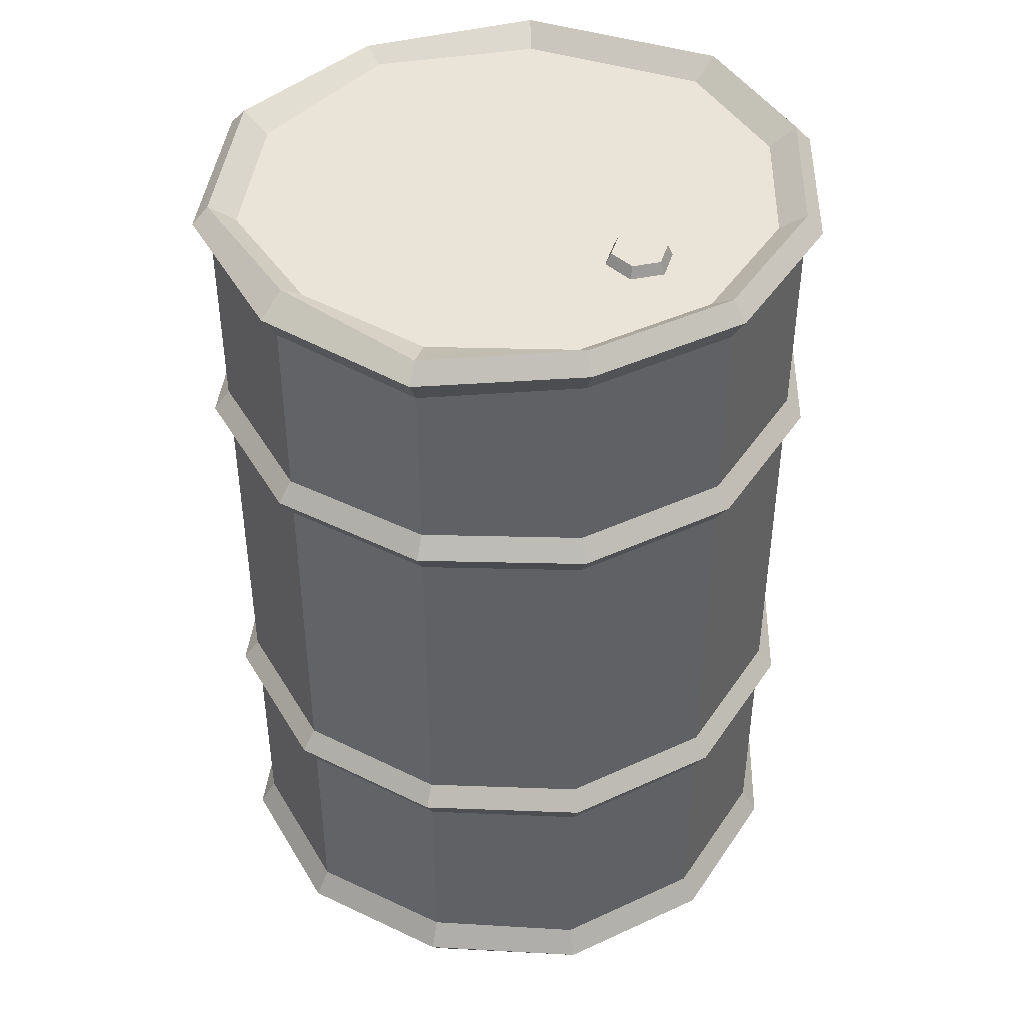
<metadata>
{"format":"obj","ext":"obj","renderer":"f3d","projection":"perspective","resolution":1024,"background":"white","views":[{"elev":42.9,"azim":-101.9,"up":"+Y"}]}
</metadata>
<code>
g SM_Prop_Barrel_01
v -0.3212 0 0.01096
v -0.271 0 0.1779
v -0.144 0 0.2974
v 0.02575 0 0.3373
v 0.1927 0 0.2871
v 0.3189 3.744e-15 0.09163
v 0.3211 3.579e-15 -0.11
v 0.187 2.634e-15 -0.2748
v 0.005175 0 -0.336
v -0.1618 0 -0.2857
v -0.2812 0 -0.1588
v -0.3299 1.045 0.01062
v -0.2785 1.045 0.1814
v -0.1486 1.045 0.3035
v 0.02492 1.045 0.3444
v 0.1957 1.045 0.293
v 0.3252 1.045 0.09271
v 0.3272 1.033 -0.1126
v 0.1918 1.045 -0.2807
v 0.004942 1.045 -0.3436
v -0.1534 1.038 -0.2832
v -0.288 1.028 -0.1624
v -0.01411 9.957e-15 0.006992
v -0.2995 1.023 0.009715
v -0.2526 1.023 0.1654
v -0.1342 1.023 0.2768
v 0.02404 1.023 0.3141
v 0.1797 1.023 0.2672
v 0.2953 1.023 0.08763
v 0.2983 1.023 -0.1032
v 0.1725 1.023 -0.2572
v 0.005823 1.023 -0.3133
v -0.1456 1.023 -0.2603
v -0.2613 1.023 -0.148
v -0.2785 0.9951 0.1814
v -0.1486 0.9951 0.3035
v 0.02497 0.9951 0.3444
v 0.1957 0.9951 0.293
v 0.3253 0.9951 0.09272
v 0.3272 0.9825 -0.1126
v 0.1918 0.9951 -0.2807
v 0.004942 0.9951 -0.3436
v -0.1658 0.9881 -0.2922
v -0.288 0.9773 -0.1624
v -0.3298 0.9951 0.01065
v -0.3045 1.007 -0.1713
v -0.1757 1.018 -0.3082
v 0.004369 1.025 -0.3624
v 0.2037 1.025 -0.2952
v 0.345 1.012 -0.1184
v 0.3437 1.025 0.09585
v 0.2055 1.025 0.309
v 0.02546 1.025 0.3631
v -0.1576 1.025 0.32
v -0.2945 1.025 0.1912
v -0.3487 1.025 0.01117
v -0.2775 0.05666 0.1819
v -0.1476 0.05666 0.3041
v 0.02593 0.05666 0.3449
v 0.1967 0.05666 0.2935
v 0.3264 0.05666 0.0929
v 0.3283 0.07425 -0.1124
v 0.1918 0.05666 -0.2807
v 0.004942 0.05666 -0.3436
v -0.1658 0.05666 -0.2922
v -0.288 0.06799 -0.1624
v -0.3289 0.05666 0.01116
v -0.2934 0.02602 0.1918
v -0.1565 0.02602 0.3206
v 0.02653 0.02602 0.3637
v 0.2066 0.02602 0.3095
v 0.3449 0.02602 0.09606
v 0.3462 0.04361 -0.1181
v 0.2037 0.02602 -0.2952
v 0.004369 0.02602 -0.3624
v -0.1757 0.02602 -0.3082
v -0.3045 0.03734 -0.1713
v -0.3476 0.02602 0.01175
v -0.3296 0.7802 0.01076
v -0.288 0.7802 -0.1624
v -0.1658 0.7765 -0.2922
v 0.004942 0.7802 -0.3436
v 0.1918 0.7874 -0.2807
v 0.3275 0.7736 -0.1125
v 0.3255 0.7802 0.09276
v 0.1959 0.7876 0.2931
v 0.02518 0.7802 0.3445
v -0.1484 0.7802 0.3037
v -0.2782 0.7802 0.1815
v -0.1483 0.73 0.3037
v 0.02525 0.73 0.3446
v 0.196 0.7397 0.2932
v 0.3256 0.73 0.09277
v 0.3275 0.7253 -0.1125
v 0.1918 0.7395 -0.2807
v 0.004942 0.73 -0.3436
v -0.1658 0.7274 -0.2922
v -0.288 0.73 -0.1624
v -0.3296 0.73 0.01079
v -0.2782 0.73 0.1815
v -0.348 0.7572 0.01132
v -0.3041 0.7572 -0.171
v -0.1754 0.754 -0.3078
v 0.00439 0.7572 -0.362
v 0.2035 0.7655 -0.2949
v 0.3449 0.7515 -0.1182
v 0.3436 0.7572 0.09584
v 0.2056 0.7657 0.3088
v 0.02574 0.7572 0.3629
v -0.1571 0.7572 0.3198
v -0.2939 0.7572 0.1912
v -0.3292 0.3481 0.011
v -0.288 0.3517 -0.1624
v -0.1658 0.3481 -0.2922
v 0.004942 0.3481 -0.3436
v 0.1918 0.3583 -0.2807
v 0.3279 0.3537 -0.1124
v 0.326 0.3481 0.09284
v 0.1964 0.3586 0.2934
v 0.02562 0.3481 0.3448
v -0.1479 0.3481 0.3039
v -0.2778 0.3481 0.1817
v -0.1479 0.2937 0.3039
v 0.02569 0.2937 0.3448
v 0.1964 0.3018 0.2934
v 0.3261 0.2937 0.09286
v 0.328 0.302 -0.1124
v 0.1918 0.3016 -0.2807
v 0.004942 0.2937 -0.3436
v -0.1658 0.2937 -0.2922
v -0.288 0.299 -0.1624
v -0.3291 0.2937 0.01103
v -0.2777 0.2937 0.1818
v -0.3475 0.3244 0.01157
v -0.3041 0.3288 -0.171
v -0.1754 0.3244 -0.3078
v 0.00439 0.3244 -0.362
v 0.2035 0.3336 -0.2949
v 0.3454 0.3312 -0.1181
v 0.3441 0.3244 0.09593
v 0.206 0.3338 0.309
v 0.02621 0.3244 0.3631
v -0.1566 0.3244 0.3201
v -0.2934 0.3244 0.1914
v -0.106 1.023 0.03222
v -0.05669 1.023 0.2176
v -0.1671 1.023 -0.008291
v -0.2032 1.023 -0.1408
v -0.08839 1.023 -0.006102
v -0.01477 1.023 -0.02304
v -0.1648 1.023 -0.1378
v 0.03191 1.023 -0.09799
v -0.05844 1.023 -0.2257
v 0.02959 1.023 -0.1672
v -0.1453 1.023 -0.04836
v -0.192 1.02 0.1304
v -0.1573 1.02 0.1491
v -0.1238 1.02 0.1283
v -0.125 1.02 0.08895
v -0.1597 1.02 0.0703
v -0.1932 1.02 0.09103
v -0.1858 1.036 0.1266
v -0.1576 1.036 0.1418
v -0.1302 1.036 0.1249
v -0.1312 1.036 0.09278
v -0.1595 1.036 0.07757
v -0.1868 1.036 0.09448
v -0.1585 1.036 0.1097
v -0.2785 0.9951 0.1814
v -0.2945 1.025 0.1912
v -0.1486 0.9951 0.3035
v -0.1576 1.025 0.32
v 0.02497 0.9951 0.3444
v 0.02546 1.025 0.3631
v 0.1957 0.9951 0.293
v 0.2055 1.025 0.309
v 0.3253 0.9951 0.09272
v 0.3437 1.025 0.09585
v 0.3272 0.9825 -0.1126
v 0.345 1.012 -0.1184
v 0.1918 0.9951 -0.2807
v 0.2037 1.025 -0.2952
v 0.004942 0.9951 -0.3436
v 0.004369 1.025 -0.3624
v -0.1658 0.9881 -0.2922
v -0.1757 1.018 -0.3082
v -0.288 0.9773 -0.1624
v -0.3045 1.007 -0.1713
v -0.3487 1.025 0.01117
v -0.3298 0.9951 0.01065
v -0.2785 1.045 0.1814
v -0.2526 1.023 0.1654
v -0.1486 1.045 0.3035
v -0.1342 1.023 0.2768
v 0.02492 1.045 0.3444
v 0.02404 1.023 0.3141
v 0.1957 1.045 0.293
v 0.1797 1.023 0.2672
v 0.3252 1.045 0.09271
v 0.2953 1.023 0.08763
v 0.2983 1.023 -0.1032
v 0.3272 1.033 -0.1126
v 0.1918 1.045 -0.2807
v 0.1725 1.023 -0.2572
v 0.004942 1.045 -0.3436
v 0.005823 1.023 -0.3133
v -0.1534 1.038 -0.2832
v -0.1456 1.023 -0.2603
v -0.288 1.028 -0.1624
v -0.2613 1.023 -0.148
v -0.2995 1.023 0.009715
v -0.3299 1.045 0.01062
v -0.1483 0.73 0.3037
v -0.1571 0.7572 0.3198
v 0.02525 0.73 0.3446
v 0.02574 0.7572 0.3629
v 0.196 0.7397 0.2932
v 0.2056 0.7657 0.3088
v 0.3256 0.73 0.09277
v 0.3436 0.7572 0.09584
v 0.3275 0.7253 -0.1125
v 0.3449 0.7515 -0.1182
v 0.1918 0.7395 -0.2807
v 0.2035 0.7655 -0.2949
v 0.004942 0.73 -0.3436
v 0.00439 0.7572 -0.362
v -0.1658 0.7274 -0.2922
v -0.1754 0.754 -0.3078
v -0.288 0.73 -0.1624
v -0.3041 0.7572 -0.171
v -0.3296 0.73 0.01079
v -0.348 0.7572 0.01132
v -0.2939 0.7572 0.1912
v -0.2782 0.73 0.1815
v -0.1757 1.018 -0.3082
v -0.1534 1.038 -0.2832
v -0.288 1.028 -0.1624
v -0.3045 1.007 -0.1713
v 0.004369 1.025 -0.3624
v 0.004942 1.045 -0.3436
v -0.1534 1.038 -0.2832
v -0.1757 1.018 -0.3082
v 0.2037 1.025 -0.2952
v 0.1918 1.045 -0.2807
v 0.004942 1.045 -0.3436
v 0.004369 1.025 -0.3624
v 0.1918 1.045 -0.2807
v 0.2037 1.025 -0.2952
v 0.345 1.012 -0.1184
v 0.3272 1.033 -0.1126
v 0.3437 1.025 0.09585
v 0.3252 1.045 0.09271
v 0.3272 1.033 -0.1126
v 0.345 1.012 -0.1184
v 0.2055 1.025 0.309
v 0.1957 1.045 0.293
v 0.3252 1.045 0.09271
v 0.3437 1.025 0.09585
v 0.02546 1.025 0.3631
v 0.02492 1.045 0.3444
v 0.1957 1.045 0.293
v 0.2055 1.025 0.309
v -0.1576 1.025 0.32
v -0.1486 1.045 0.3035
v 0.02492 1.045 0.3444
v 0.02546 1.025 0.3631
v -0.2945 1.025 0.1912
v -0.2785 1.045 0.1814
v -0.1486 1.045 0.3035
v -0.1576 1.025 0.32
v -0.3487 1.025 0.01117
v -0.3299 1.045 0.01062
v -0.2785 1.045 0.1814
v -0.2945 1.025 0.1912
v -0.3045 1.007 -0.1713
v -0.288 1.028 -0.1624
v -0.3299 1.045 0.01062
v -0.3487 1.025 0.01117
v 0.02525 0.73 0.3446
v 0.196 0.7397 0.2932
v 0.1964 0.3586 0.2934
v 0.196 0.7397 0.2932
v 0.3256 0.73 0.09277
v 0.3256 0.73 0.09277
v 0.3275 0.7253 -0.1125
v 0.326 0.3481 0.09284
v 0.004942 0.73 -0.3436
v -0.1658 0.7274 -0.2922
v -0.1658 0.3481 -0.2922
v -0.1658 0.7274 -0.2922
v -0.288 0.73 -0.1624
v -0.288 0.73 -0.1624
v -0.3296 0.73 0.01079
v -0.288 0.3517 -0.1624
v -0.3296 0.73 0.01079
v -0.2782 0.73 0.1815
v -0.3292 0.3481 0.011
v -0.1479 0.2937 0.3039
v -0.1566 0.3244 0.3201
v 0.02569 0.2937 0.3448
v 0.02621 0.3244 0.3631
v 0.1964 0.3018 0.2934
v 0.206 0.3338 0.309
v 0.3261 0.2937 0.09286
v 0.3441 0.3244 0.09593
v 0.328 0.302 -0.1124
v 0.3454 0.3312 -0.1181
v 0.1918 0.3016 -0.2807
v 0.2035 0.3336 -0.2949
v 0.004942 0.2937 -0.3436
v 0.00439 0.3244 -0.362
v -0.1658 0.2937 -0.2922
v -0.1754 0.3244 -0.3078
v -0.288 0.299 -0.1624
v -0.3041 0.3288 -0.171
v -0.3291 0.2937 0.01103
v -0.3475 0.3244 0.01157
v -0.2934 0.3244 0.1914
v -0.2777 0.2937 0.1818
v -0.1565 0.02602 0.3206
v -0.1476 0.05666 0.3041
v 0.02653 0.02602 0.3637
v 0.02593 0.05666 0.3449
v 0.2066 0.02602 0.3095
v 0.1967 0.05666 0.2935
v 0.3449 0.02602 0.09606
v 0.3264 0.05666 0.0929
v 0.3462 0.04361 -0.1181
v 0.3283 0.07425 -0.1124
v 0.2037 0.02602 -0.2952
v 0.1918 0.05666 -0.2807
v 0.004369 0.02602 -0.3624
v 0.004942 0.05666 -0.3436
v -0.1757 0.02602 -0.3082
v -0.1658 0.05666 -0.2922
v -0.3045 0.03734 -0.1713
v -0.288 0.06799 -0.1624
v -0.3476 0.02602 0.01175
v -0.3289 0.05666 0.01116
v -0.2775 0.05666 0.1819
v -0.2934 0.02602 0.1918
v -0.271 0 0.1779
v -0.2934 0.02602 0.1918
v -0.1565 0.02602 0.3206
v -0.144 0 0.2974
v -0.144 0 0.2974
v -0.1565 0.02602 0.3206
v 0.02653 0.02602 0.3637
v 0.02575 0 0.3373
v 0.02575 0 0.3373
v 0.02653 0.02602 0.3637
v 0.2066 0.02602 0.3095
v 0.1927 0 0.2871
v 0.1927 0 0.2871
v 0.2066 0.02602 0.3095
v 0.3449 0.02602 0.09606
v 0.3189 3.744e-15 0.09163
v 0.3189 3.744e-15 0.09163
v 0.3449 0.02602 0.09606
v 0.3462 0.04361 -0.1181
v 0.3211 3.579e-15 -0.11
v 0.3462 0.04361 -0.1181
v 0.2037 0.02602 -0.2952
v 0.187 2.634e-15 -0.2748
v 0.3211 3.579e-15 -0.11
v 0.187 2.634e-15 -0.2748
v 0.2037 0.02602 -0.2952
v 0.004369 0.02602 -0.3624
v 0.005175 0 -0.336
v 0.005175 0 -0.336
v 0.004369 0.02602 -0.3624
v -0.1757 0.02602 -0.3082
v -0.1618 0 -0.2857
v -0.1618 0 -0.2857
v -0.1757 0.02602 -0.3082
v -0.3045 0.03734 -0.1713
v -0.2812 0 -0.1588
v -0.2812 0 -0.1588
v -0.3045 0.03734 -0.1713
v -0.3476 0.02602 0.01175
v -0.3212 0 0.01096
v -0.3212 0 0.01096
v -0.3476 0.02602 0.01175
v -0.2934 0.02602 0.1918
v -0.271 0 0.1779
v -0.288 0.9773 -0.1624
v -0.3298 0.9951 0.01065
v -0.1658 0.9881 -0.2922
v -0.288 0.9773 -0.1624
v -0.288 0.7802 -0.1624
v 0.004942 0.9951 -0.3436
v -0.1658 0.9881 -0.2922
v -0.1658 0.7765 -0.2922
v 0.1918 0.9951 -0.2807
v 0.004942 0.9951 -0.3436
v 0.004942 0.7802 -0.3436
v 0.1918 0.9951 -0.2807
v 0.1918 0.7874 -0.2807
v 0.3272 0.9825 -0.1126
v 0.3253 0.9951 0.09272
v 0.3272 0.9825 -0.1126
v 0.3275 0.7736 -0.1125
v 0.1957 0.9951 0.293
v 0.3253 0.9951 0.09272
v 0.3255 0.7802 0.09276
v 0.02497 0.9951 0.3444
v 0.1957 0.9951 0.293
v 0.1959 0.7876 0.2931
v -0.1486 0.9951 0.3035
v 0.02497 0.9951 0.3444
v 0.02518 0.7802 0.3445
v -0.2785 0.9951 0.1814
v -0.1486 0.9951 0.3035
v -0.1484 0.7802 0.3037
v -0.3296 0.7802 0.01076
v -0.3298 0.9951 0.01065
v -0.2785 0.9951 0.1814
v -0.2782 0.7802 0.1815
v -0.3041 0.7572 -0.171
v -0.288 0.7802 -0.1624
v -0.3296 0.7802 0.01076
v -0.348 0.7572 0.01132
v -0.1754 0.754 -0.3078
v -0.1658 0.7765 -0.2922
v -0.288 0.7802 -0.1624
v -0.3041 0.7572 -0.171
v 0.00439 0.7572 -0.362
v 0.004942 0.7802 -0.3436
v -0.1658 0.7765 -0.2922
v -0.1754 0.754 -0.3078
v 0.2035 0.7655 -0.2949
v 0.1918 0.7874 -0.2807
v 0.004942 0.7802 -0.3436
v 0.00439 0.7572 -0.362
v 0.1918 0.7874 -0.2807
v 0.2035 0.7655 -0.2949
v 0.3449 0.7515 -0.1182
v 0.3275 0.7736 -0.1125
v 0.3436 0.7572 0.09584
v 0.3255 0.7802 0.09276
v 0.3275 0.7736 -0.1125
v 0.3449 0.7515 -0.1182
v 0.2056 0.7657 0.3088
v 0.1959 0.7876 0.2931
v 0.3255 0.7802 0.09276
v 0.3436 0.7572 0.09584
v 0.02574 0.7572 0.3629
v 0.02518 0.7802 0.3445
v 0.1959 0.7876 0.2931
v 0.2056 0.7657 0.3088
v -0.1571 0.7572 0.3198
v -0.1484 0.7802 0.3037
v 0.02518 0.7802 0.3445
v 0.02574 0.7572 0.3629
v -0.2939 0.7572 0.1912
v -0.2782 0.7802 0.1815
v -0.1484 0.7802 0.3037
v -0.1571 0.7572 0.3198
v -0.348 0.7572 0.01132
v -0.3296 0.7802 0.01076
v -0.2782 0.7802 0.1815
v -0.2939 0.7572 0.1912
v -0.1476 0.05666 0.3041
v -0.1479 0.2937 0.3039
v 0.02569 0.2937 0.3448
v 0.02593 0.05666 0.3449
v 0.02593 0.05666 0.3449
v 0.02569 0.2937 0.3448
v 0.1964 0.3018 0.2934
v 0.1967 0.05666 0.2935
v 0.1967 0.05666 0.2935
v 0.1964 0.3018 0.2934
v 0.3261 0.2937 0.09286
v 0.3264 0.05666 0.0929
v 0.3264 0.05666 0.0929
v 0.3261 0.2937 0.09286
v 0.328 0.302 -0.1124
v 0.3283 0.07425 -0.1124
v 0.328 0.302 -0.1124
v 0.1918 0.3016 -0.2807
v 0.1918 0.05666 -0.2807
v 0.3283 0.07425 -0.1124
v 0.1918 0.05666 -0.2807
v 0.1918 0.3016 -0.2807
v 0.004942 0.2937 -0.3436
v 0.004942 0.05666 -0.3436
v 0.004942 0.05666 -0.3436
v 0.004942 0.2937 -0.3436
v -0.1658 0.2937 -0.2922
v -0.1658 0.05666 -0.2922
v -0.1658 0.05666 -0.2922
v -0.1658 0.2937 -0.2922
v -0.288 0.299 -0.1624
v -0.288 0.06799 -0.1624
v -0.288 0.06799 -0.1624
v -0.288 0.299 -0.1624
v -0.3291 0.2937 0.01103
v -0.3289 0.05666 0.01116
v -0.3289 0.05666 0.01116
v -0.3291 0.2937 0.01103
v -0.2777 0.2937 0.1818
v -0.2775 0.05666 0.1819
v -0.2775 0.05666 0.1819
v -0.2777 0.2937 0.1818
v -0.1479 0.2937 0.3039
v -0.1476 0.05666 0.3041
v -0.3041 0.3288 -0.171
v -0.288 0.3517 -0.1624
v -0.3292 0.3481 0.011
v -0.3475 0.3244 0.01157
v -0.1754 0.3244 -0.3078
v -0.1658 0.3481 -0.2922
v -0.288 0.3517 -0.1624
v -0.3041 0.3288 -0.171
v 0.00439 0.3244 -0.362
v 0.004942 0.3481 -0.3436
v -0.1658 0.3481 -0.2922
v -0.1754 0.3244 -0.3078
v 0.2035 0.3336 -0.2949
v 0.004942 0.3481 -0.3436
v 0.00439 0.3244 -0.362
v 0.1918 0.3583 -0.2807
v 0.2035 0.3336 -0.2949
v 0.3454 0.3312 -0.1181
v 0.3279 0.3537 -0.1124
v 0.3441 0.3244 0.09593
v 0.326 0.3481 0.09284
v 0.3279 0.3537 -0.1124
v 0.3454 0.3312 -0.1181
v 0.206 0.3338 0.309
v 0.1964 0.3586 0.2934
v 0.326 0.3481 0.09284
v 0.3441 0.3244 0.09593
v 0.02621 0.3244 0.3631
v 0.02562 0.3481 0.3448
v 0.1964 0.3586 0.2934
v 0.206 0.3338 0.309
v -0.1566 0.3244 0.3201
v 0.02562 0.3481 0.3448
v 0.02621 0.3244 0.3631
v -0.2934 0.3244 0.1914
v -0.2778 0.3481 0.1817
v -0.1479 0.3481 0.3039
v -0.1566 0.3244 0.3201
v -0.3475 0.3244 0.01157
v -0.3292 0.3481 0.011
v -0.2778 0.3481 0.1817
v -0.2934 0.3244 0.1914
v -0.2995 1.023 0.009715
v -0.2526 1.023 0.1654
v -0.1342 1.023 0.2768
v -0.05669 1.023 0.2176
v 0.2953 1.023 0.08763
v 0.02404 1.023 0.3141
v 0.1797 1.023 0.2672
v 0.2983 1.023 -0.1032
v 0.1725 1.023 -0.2572
v 0.005823 1.023 -0.3133
v -0.1456 1.023 -0.2603
v -0.1456 1.023 -0.2603
v -0.2613 1.023 -0.148
v 0.3275 0.7253 -0.1125
v 0.1918 0.7395 -0.2807
v 0.1918 0.3583 -0.2807
v 0.3279 0.3537 -0.1124
v 0.004942 0.73 -0.3436
v 0.004942 0.3481 -0.3436
v 0.1918 0.3583 -0.2807
v 0.1918 0.7395 -0.2807
v -0.2778 0.3481 0.1817
v -0.2782 0.73 0.1815
v -0.1483 0.73 0.3037
v -0.1479 0.3481 0.3039
v 0.02525 0.73 0.3446
v 0.02562 0.3481 0.3448
v -0.1479 0.3481 0.3039
v -0.1483 0.73 0.3037
v -0.106 1.023 0.03222
v -0.1671 1.023 -0.008291
v -0.2032 1.023 -0.1408
v 0.02404 1.023 0.3141
v -0.05844 1.023 -0.2257
v 0.02959 1.023 -0.1672
v 0.03191 1.023 -0.09799
v -0.1648 1.023 -0.1378
v -0.1453 1.023 -0.04836
v -0.01477 1.023 -0.02304
v -0.08839 1.023 -0.006102
v -0.1573 1.02 0.1491
v -0.1576 1.036 0.1418
v -0.1238 1.02 0.1283
v -0.1302 1.036 0.1249
v -0.125 1.02 0.08895
v -0.1312 1.036 0.09278
v -0.1597 1.02 0.0703
v -0.1595 1.036 0.07757
v -0.1932 1.02 0.09103
v -0.1868 1.036 0.09448
v -0.1858 1.036 0.1266
v -0.192 1.02 0.1304
v -0.1858 1.036 0.1266
v -0.1576 1.036 0.1418
v -0.1302 1.036 0.1249
v -0.1312 1.036 0.09278
v -0.1595 1.036 0.07757
v -0.1868 1.036 0.09448
g SM_Prop_Barrel_01_0
f 55 56 45
f 35 55 45
f 54 170 169
f 36 54 169
f 53 172 171
f 37 53 171
f 52 174 173
f 38 52 173
f 51 176 175
f 39 51 175
f 50 178 177
f 40 50 177
f 179 41 49
f 180 179 49
f 48 182 181
f 42 48 181
f 47 184 183
f 43 47 183
f 46 186 185
f 44 46 185
f 189 188 187
f 190 189 187
f 25 24 12
f 13 25 12
f 26 192 191
f 14 26 191
f 27 194 193
f 15 27 193
f 28 196 195
f 16 28 195
f 29 198 197
f 17 29 197
f 30 200 199
f 18 30 199
f 19 31 201
f 202 19 201
f 32 204 203
f 20 32 203
f 33 206 205
f 21 33 205
f 34 208 207
f 22 34 207
f 211 210 209
f 212 211 209
f 110 111 100
f 90 110 100
f 109 214 213
f 91 109 213
f 108 216 215
f 92 108 215
f 107 218 217
f 93 107 217
f 106 220 219
f 94 106 219
f 221 95 105
f 222 221 105
f 104 224 223
f 96 104 223
f 103 226 225
f 97 103 225
f 102 228 227
f 98 102 227
f 101 230 229
f 99 101 229
f 233 232 231
f 234 233 231
f 237 236 235
f 238 237 235
f 241 240 239
f 242 241 239
f 245 244 243
f 246 245 243
f 249 248 247
f 250 249 247
f 253 252 251
f 254 253 251
f 257 256 255
f 258 257 255
f 261 260 259
f 262 261 259
f 265 264 263
f 266 265 263
f 269 268 267
f 270 269 267
f 273 272 271
f 274 273 271
f 277 276 275
f 278 277 275
f 280 279 120
f 119 280 120
f 283 282 281
f 118 283 281
f 117 285 284
f 286 117 284
f 288 287 115
f 114 288 115
f 291 290 289
f 113 291 289
f 112 293 292
f 294 112 292
f 122 296 295
f 297 122 295
f 143 144 133
f 123 143 133
f 142 299 298
f 124 142 298
f 141 301 300
f 125 141 300
f 140 303 302
f 126 140 302
f 139 305 304
f 127 139 304
f 306 128 138
f 307 306 138
f 137 309 308
f 129 137 308
f 136 311 310
f 130 136 310
f 135 313 312
f 131 135 312
f 134 315 314
f 132 134 314
f 318 317 316
f 319 318 316
f 58 57 68
f 69 58 68
f 59 321 320
f 70 59 320
f 60 323 322
f 71 60 322
f 61 325 324
f 72 61 324
f 62 327 326
f 73 62 326
f 328 74 63
f 329 328 63
f 64 331 330
f 75 64 330
f 65 333 332
f 76 65 332
f 66 335 334
f 77 66 334
f 67 337 336
f 78 67 336
f 340 339 338
f 341 340 338
f 344 343 342
f 345 344 342
f 348 347 346
f 349 348 346
f 352 351 350
f 353 352 350
f 356 355 354
f 357 356 354
f 360 359 358
f 361 360 358
f 364 363 362
f 365 364 362
f 368 367 366
f 369 368 366
f 372 371 370
f 373 372 370
f 376 375 374
f 377 376 374
f 380 379 378
f 381 380 378
f 384 383 382
f 385 384 382
f 387 386 80
f 79 387 80
f 389 388 81
f 390 389 81
f 392 391 82
f 393 392 82
f 395 394 83
f 396 395 83
f 84 398 397
f 399 84 397
f 401 400 85
f 402 401 85
f 404 403 86
f 405 404 86
f 407 406 87
f 408 407 87
f 410 409 88
f 411 410 88
f 413 412 89
f 414 413 89
f 417 416 415
f 418 417 415
f 421 420 419
f 422 421 419
f 425 424 423
f 426 425 423
f 429 428 427
f 430 429 427
f 433 432 431
f 434 433 431
f 437 436 435
f 438 437 435
f 441 440 439
f 442 441 439
f 445 444 443
f 446 445 443
f 449 448 447
f 450 449 447
f 453 452 451
f 454 453 451
f 457 456 455
f 458 457 455
f 461 460 459
f 462 461 459
f 465 464 463
f 466 465 463
f 469 468 467
f 470 469 467
f 473 472 471
f 474 473 471
f 477 476 475
f 478 477 475
f 481 480 479
f 482 481 479
f 485 484 483
f 486 485 483
f 489 488 487
f 490 489 487
f 493 492 491
f 494 493 491
f 497 496 495
f 498 497 495
f 501 500 499
f 502 501 499
f 505 504 503
f 506 505 503
f 509 508 507
f 510 509 507
f 513 512 511
f 514 513 511
f 517 516 515
f 518 517 515
f 520 116 519
f 521 520 519
f 524 523 522
f 525 524 522
f 528 527 526
f 529 528 526
f 532 531 530
f 533 532 530
f 536 535 534
f 537 536 534
f 539 121 538
f 540 539 538
f 543 542 541
f 544 543 541
f 547 546 545
f 548 547 545
f 555 553 554
f 554 553 552
f 552 553 578
f 578 553 149
f 578 149 579
f 579 149 155
f 579 155 580
f 155 151 580
f 580 151 559
f 151 153 559
f 553 150 149
f 559 153 558
f 150 553 152
f 153 154 558
f 152 553 154
f 154 553 558
f 558 553 557
f 557 553 556
f 561 148 560
f 549 148 561
f 549 147 148
f 145 147 549
f 550 145 549
f 146 145 550
f 551 146 550
f 581 146 551
f 564 563 562
f 565 564 562
f 568 567 566
f 569 568 566
f 572 571 570
f 573 572 570
f 576 575 574
f 577 576 574
f 584 583 582
f 585 584 582
f 584 585 586
f 586 587 584
f 586 588 587
f 163 162 156
f 157 163 156
f 164 590 589
f 158 164 589
f 165 592 591
f 159 165 591
f 166 594 593
f 160 166 593
f 167 596 595
f 161 167 595
f 599 598 597
f 600 599 597
f 1 23 2
f 2 23 3
f 11 23 1
f 3 23 4
f 10 23 11
f 4 23 5
f 9 23 10
f 5 23 6
f 8 23 9
f 6 23 7
f 7 23 8
f 602 168 601
f 601 168 606
f 603 168 602
f 606 168 605
f 604 168 603
f 605 168 604

</code>
